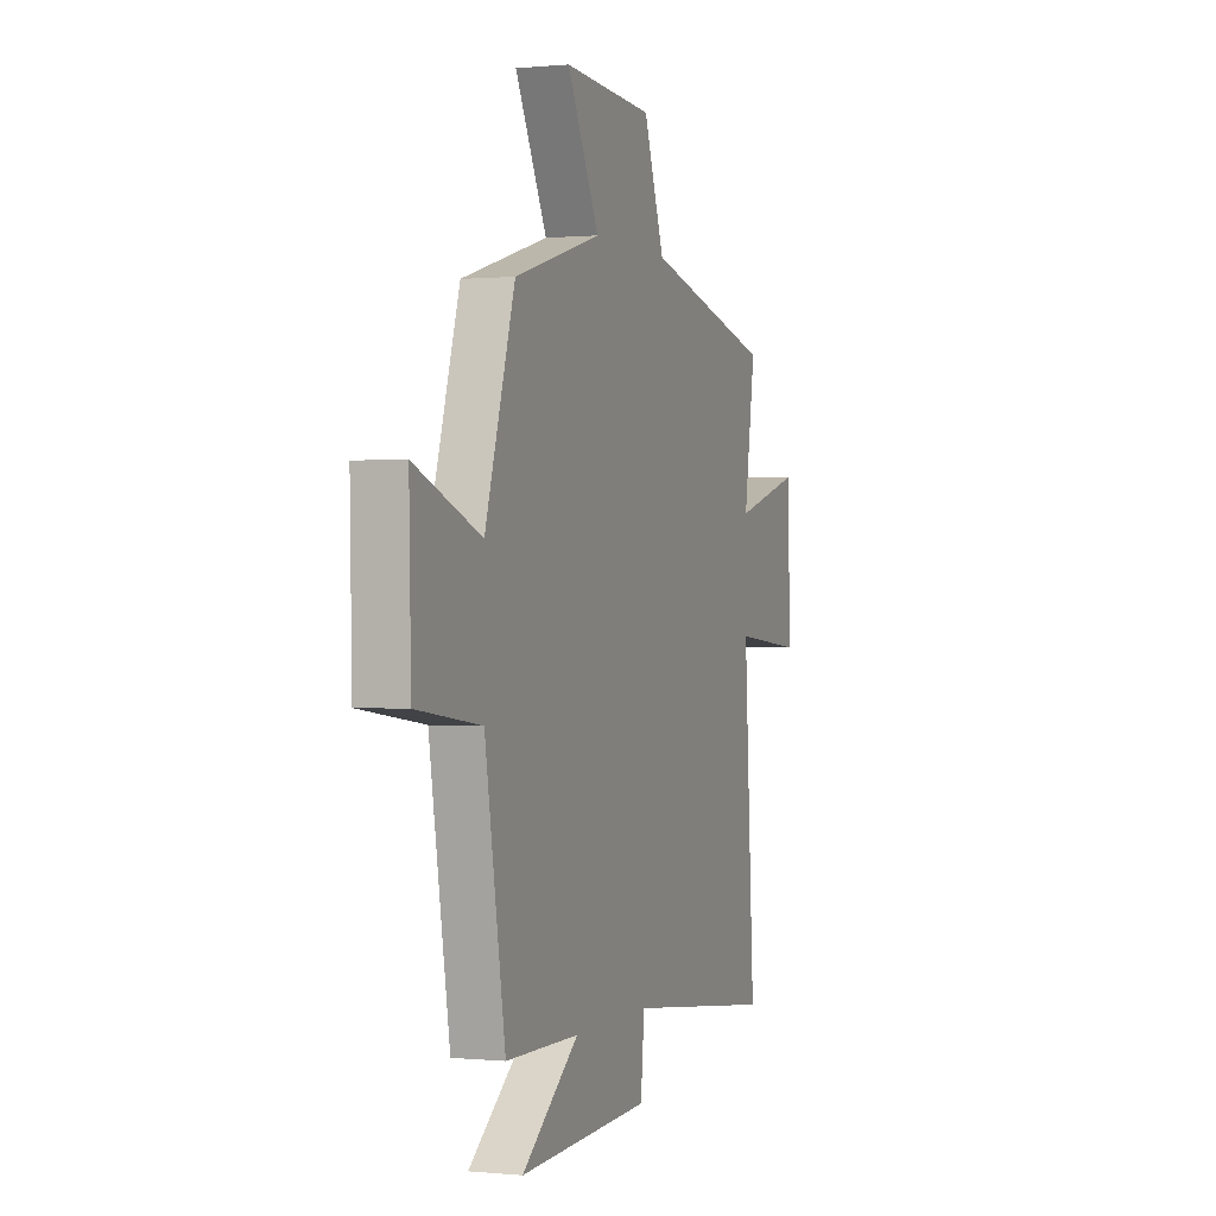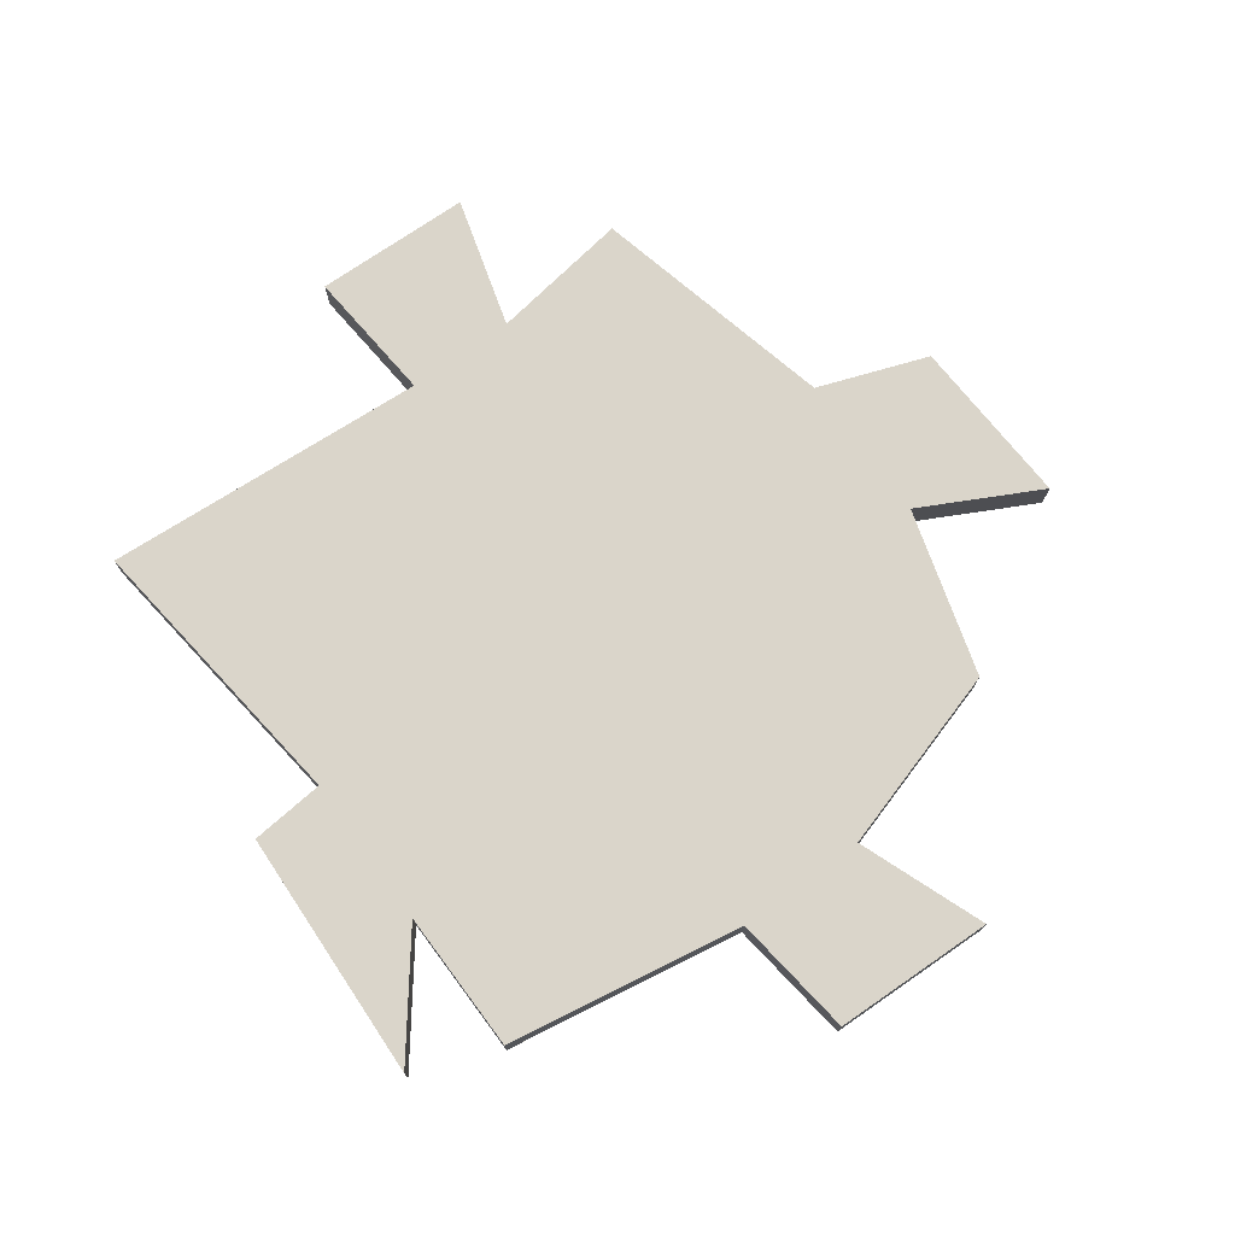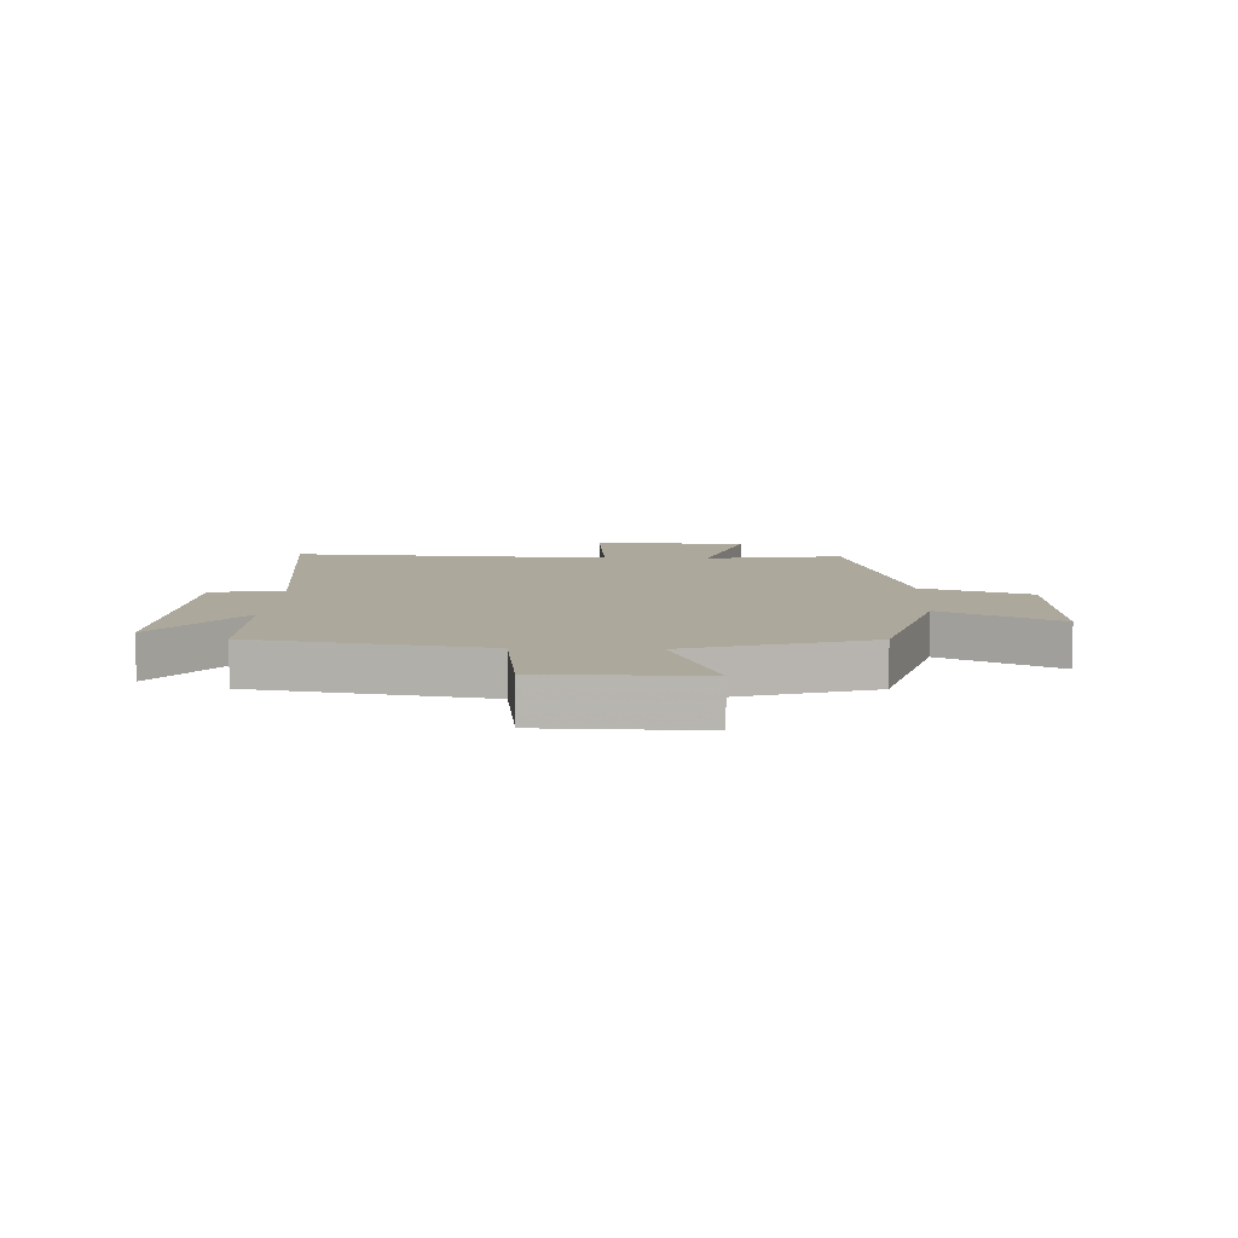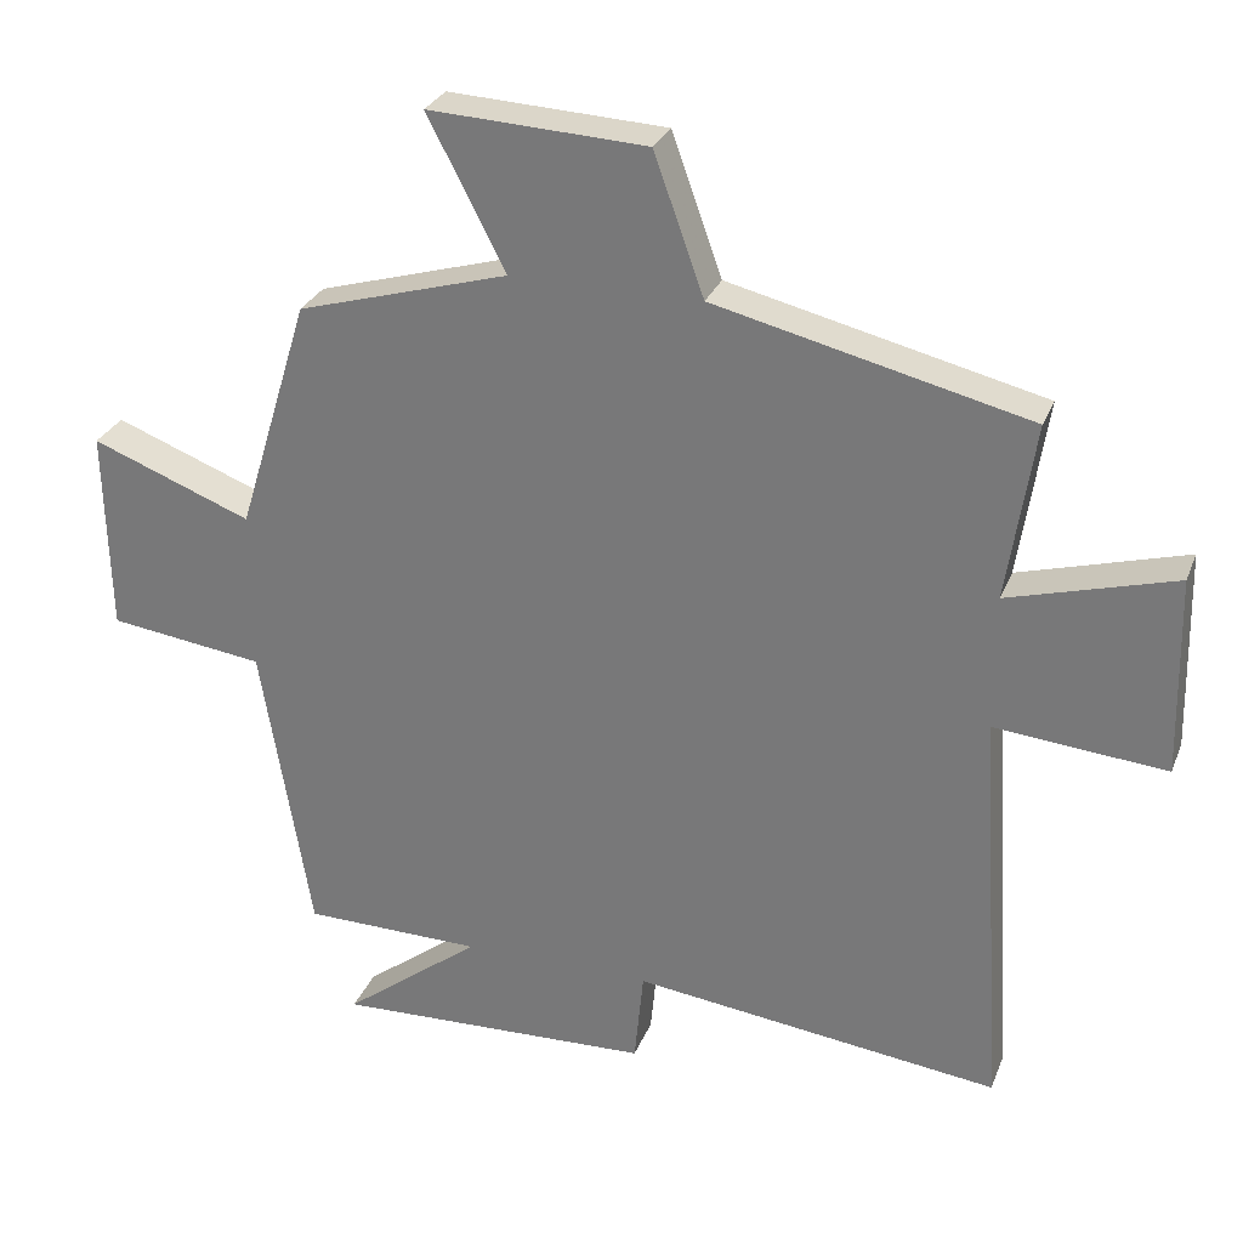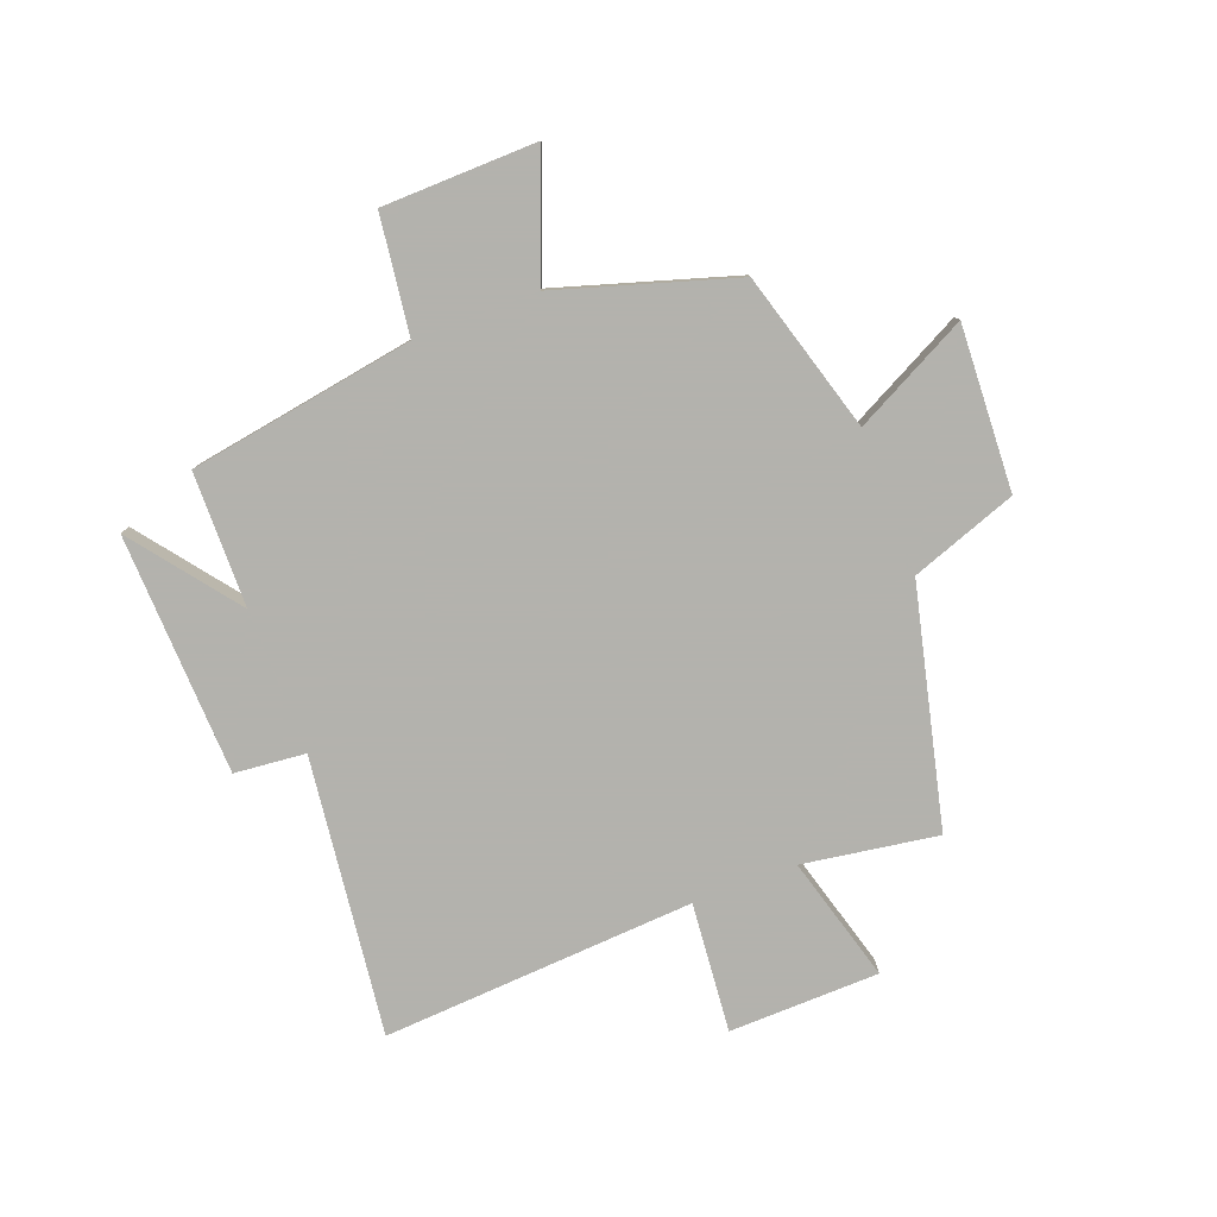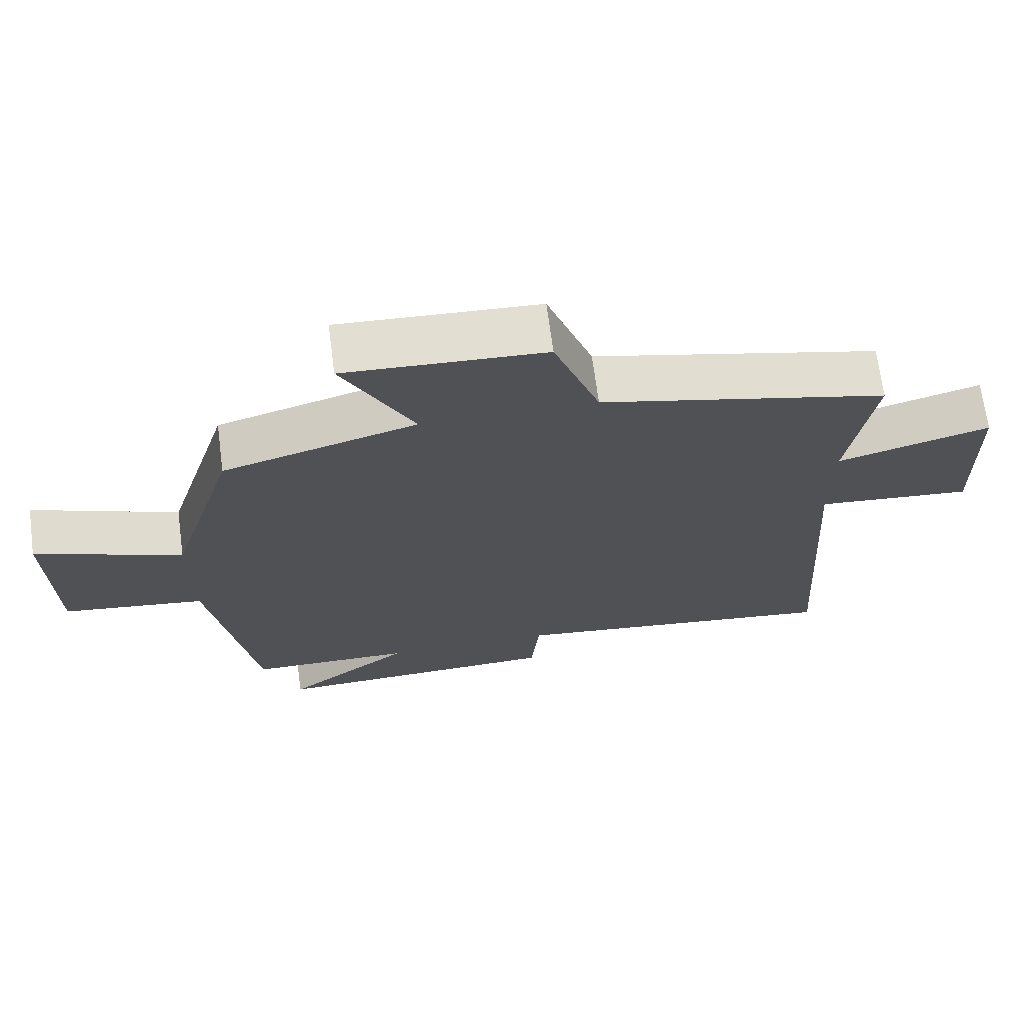
<metadata>
{"format":"obj","ext":"obj","renderer":"f3d","projection":"perspective","resolution":1024,"background":"white","views":[{"elev":0.2,"azim":-69.9,"up":"+Z"},{"elev":74.2,"azim":-125.9,"up":"+Y"},{"elev":8.5,"azim":-87.9,"up":"+Y"},{"elev":28.6,"azim":18.9,"up":"+Z"},{"elev":-79.4,"azim":-69.2,"up":"+Y"},{"elev":69.0,"azim":-7.5,"up":"+Z"}]}
</metadata>
<code>
v 0.534 0.07 -0.559
v 0.05 0.07 -0.5
v 0.038 0.07 -0.624
v -0.382 0.07 -0.64
v -0.2 0.07 -0.5
v -0.435 0.07 -0.497
v -0.5 0.07 -0.104
v -0.705 0.07 -0.077
v -0.711 0.07 0.191
v -0.5 0.07 0.11
v -0.405 0.07 0.419
v -0.127 0.07 0.5
v -0.229 0.07 0.698
v 0.057 0.07 0.684
v 0.123 0.07 0.5
v 0.536 0.07 0.401
v 0.5 0.07 0.166
v 0.719 0.07 0.228
v 0.725 0.07 -0.034
v 0.5 0.07 -0.014
v 0.534 0 -0.559
v 0.05 0 -0.5
v 0.038 0 -0.624
v -0.382 0 -0.64
v -0.2 0 -0.5
v -0.435 0 -0.497
v -0.5 0 -0.104
v -0.705 0 -0.077
v -0.711 0 0.191
v -0.5 0 0.11
v -0.405 0 0.419
v -0.127 0 0.5
v -0.229 0 0.698
v 0.057 0 0.684
v 0.123 0 0.5
v 0.536 0 0.401
v 0.5 0 0.166
v 0.719 0 0.228
v 0.725 0 -0.034
v 0.5 0 -0.014
f 17 18 19 20
f 15 16 17
f 15 17 20
f 12 13 14 15
f 20 1 2
f 15 20 2
f 12 15 2
f 11 12 2
f 10 11 2
f 7 8 9 10
f 7 10 2
f 6 7 2
f 5 6 2
f 2 3 4 5
f 40 39 38 37
f 37 36 35
f 40 37 35
f 35 34 33 32
f 22 21 40
f 22 40 35
f 22 35 32
f 22 32 31
f 22 31 30
f 30 29 28 27
f 22 30 27
f 22 27 26
f 22 26 25
f 25 24 23 22
f 1 21 22 2
f 2 22 23 3
f 3 23 24 4
f 4 24 25 5
f 5 25 26 6
f 6 26 27 7
f 7 27 28 8
f 8 28 29 9
f 9 29 30 10
f 10 30 31 11
f 11 31 32 12
f 12 32 33 13
f 13 33 34 14
f 14 34 35 15
f 15 35 36 16
f 16 36 37 17
f 17 37 38 18
f 18 38 39 19
f 19 39 40 20
f 20 40 21 1

</code>
